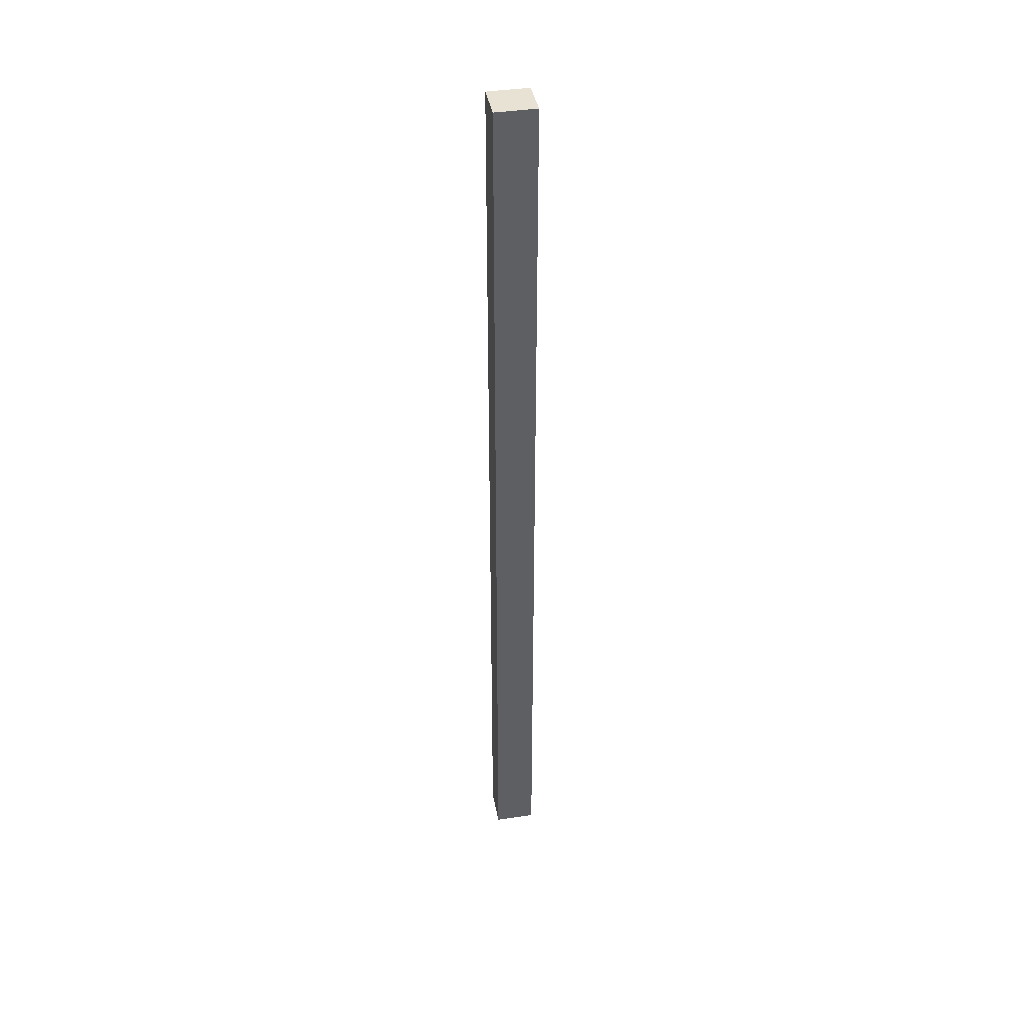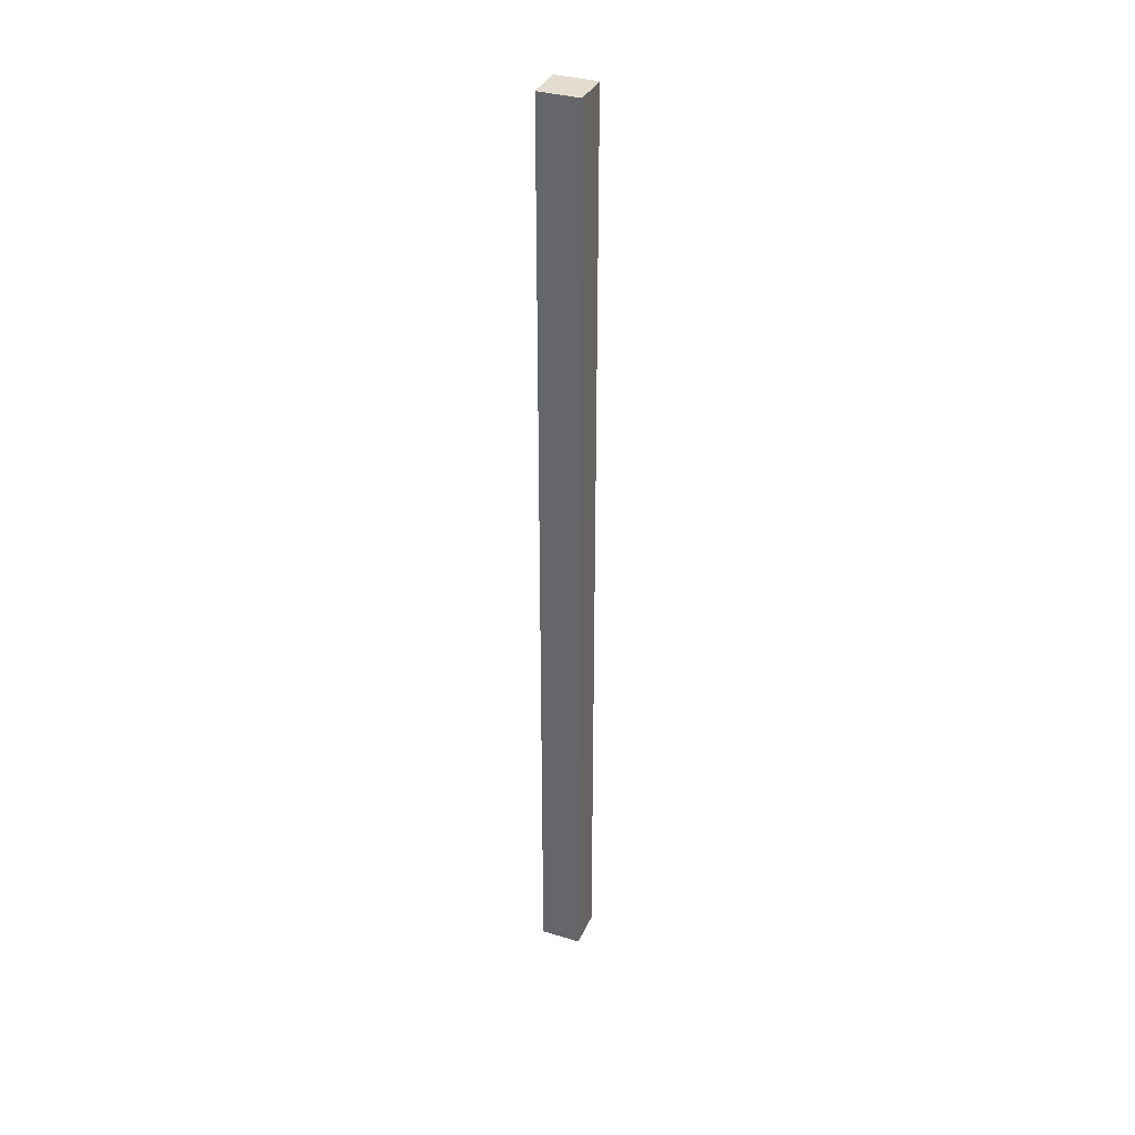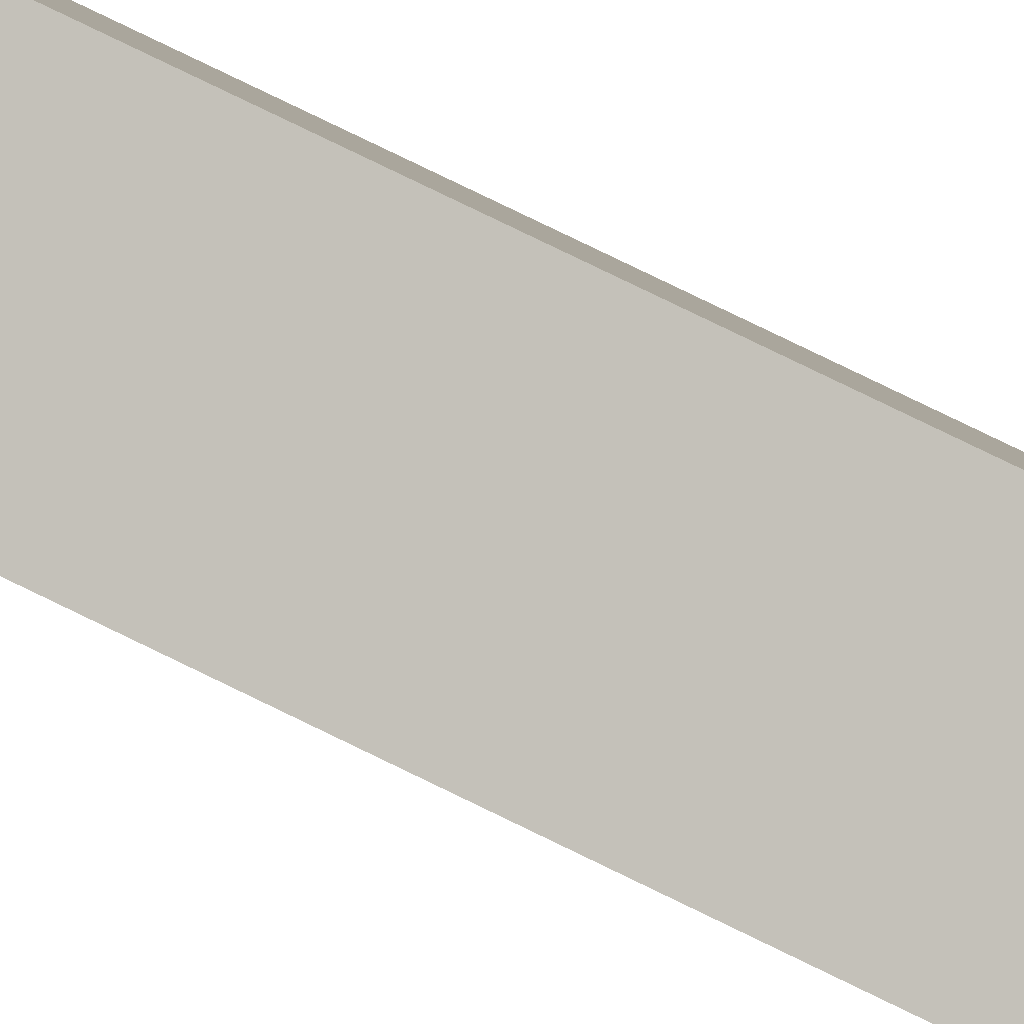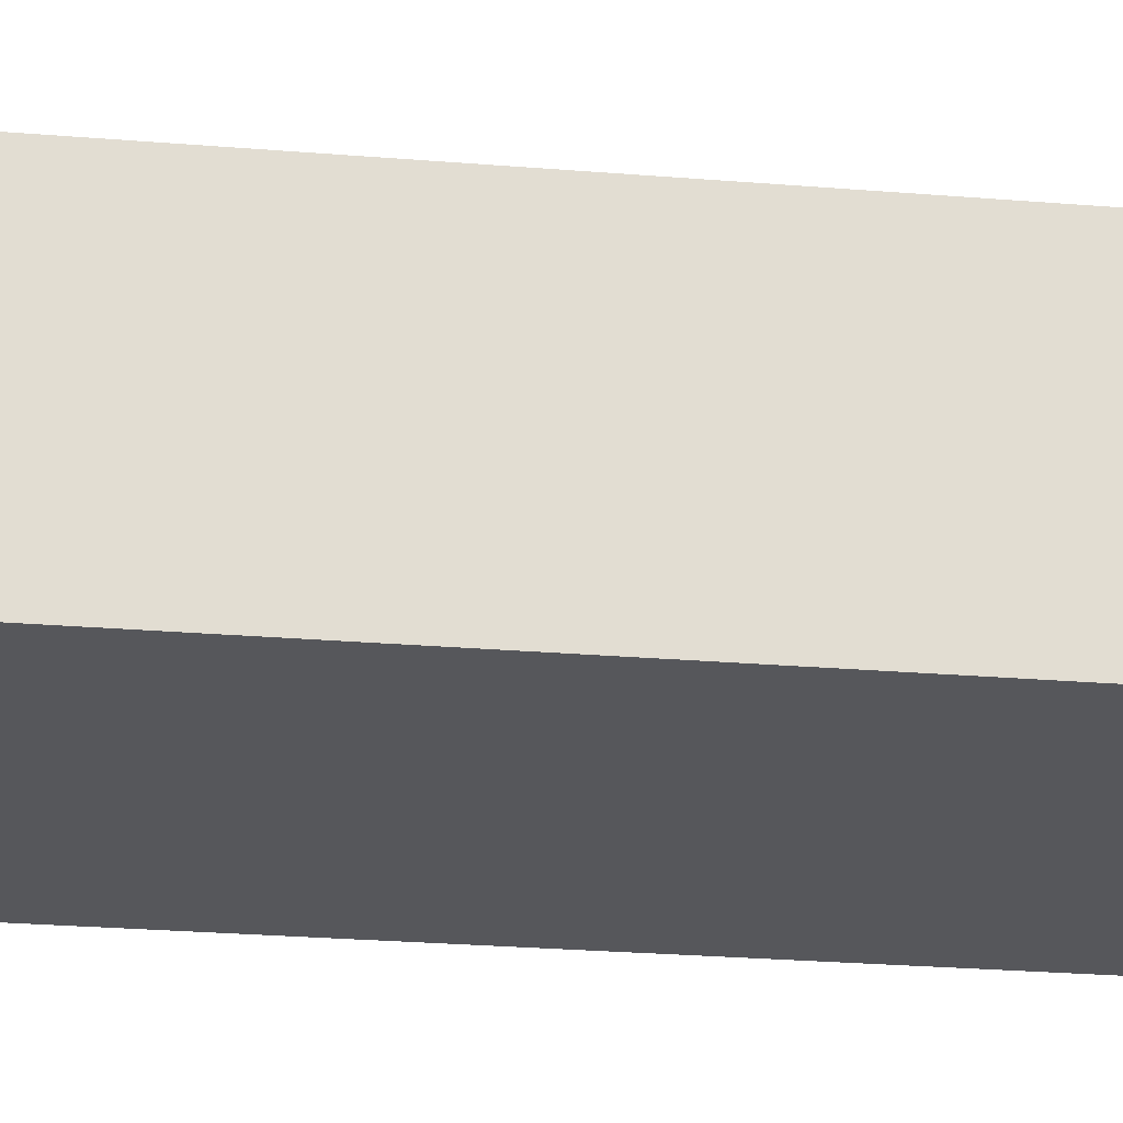
<metadata>
{"format":"obj","ext":"obj","renderer":"f3d","projection":"perspective","resolution":1024,"background":"white","views":[{"elev":40.8,"azim":-35.4,"up":"+Y"},{"elev":35.2,"azim":-3.3,"up":"+Y"},{"elev":64.8,"azim":-62.2,"up":"+Z"},{"elev":-4.8,"azim":55.5,"up":"+Z"}]}
</metadata>
<code>
o Cube.249_Cube.284
v -2.688 -1.695 13.58
v -2.688 0.6954 13.58
v -2.646 -1.695 13.49
v -2.646 0.6954 13.49
v -2.595 -1.695 13.62
v -2.595 0.6954 13.62
v -2.553 -1.695 13.53
v -2.553 0.6954 13.53
f 1 2 4 3
f 3 4 8 7
f 7 8 6 5
f 5 6 2 1
f 3 7 5 1
f 8 4 2 6

</code>
